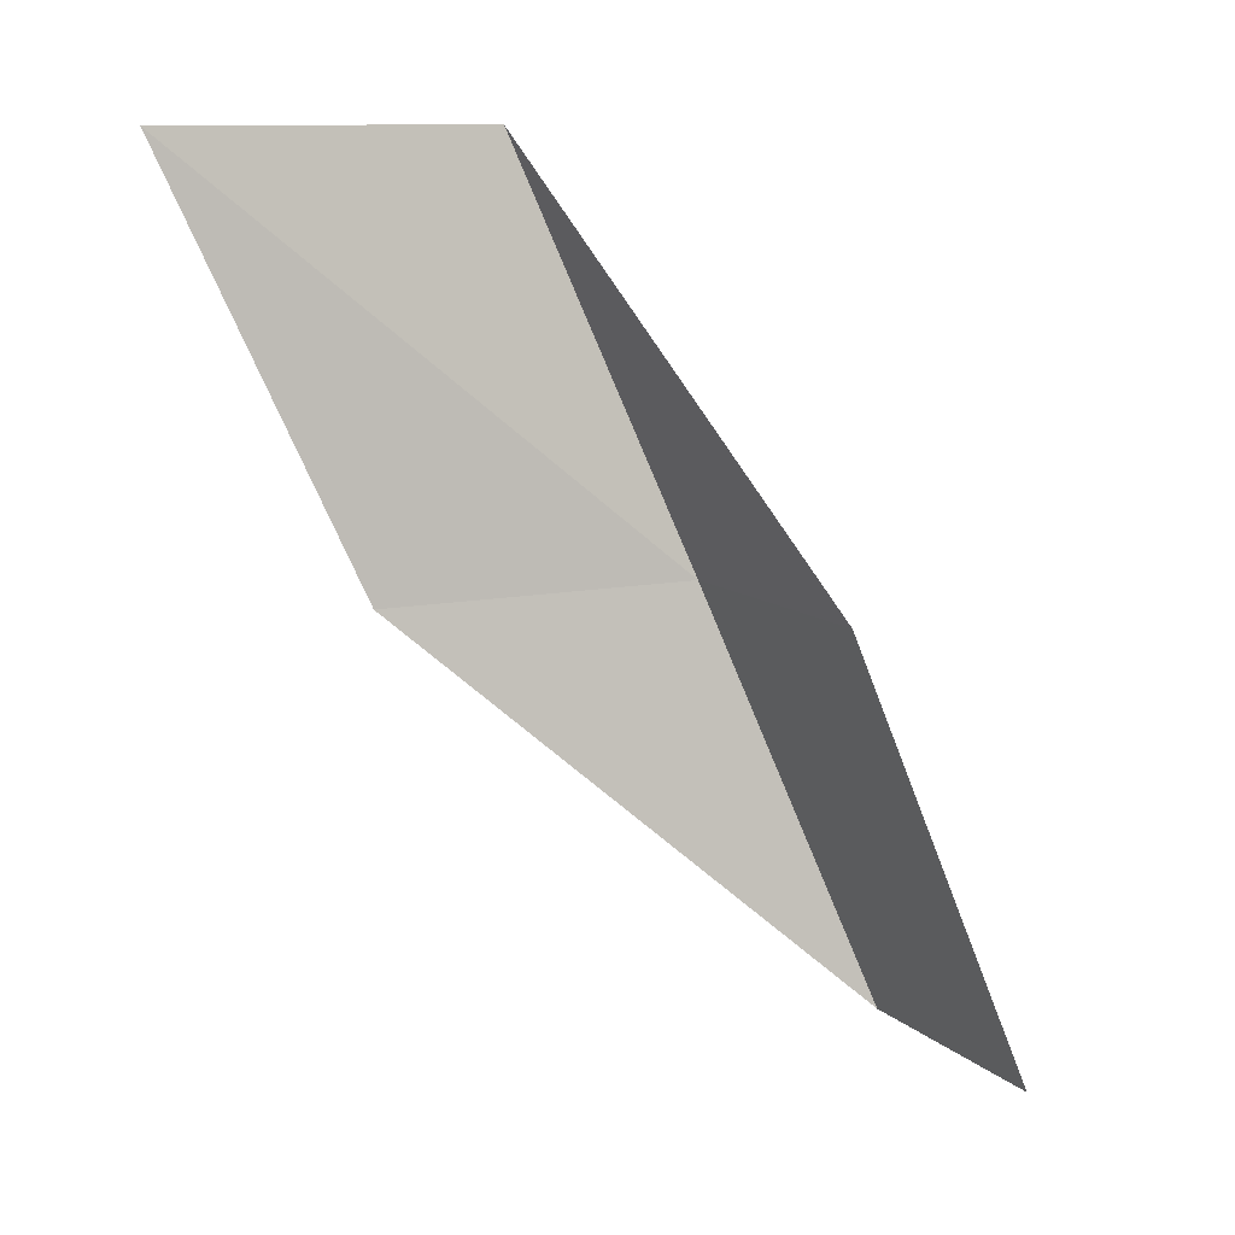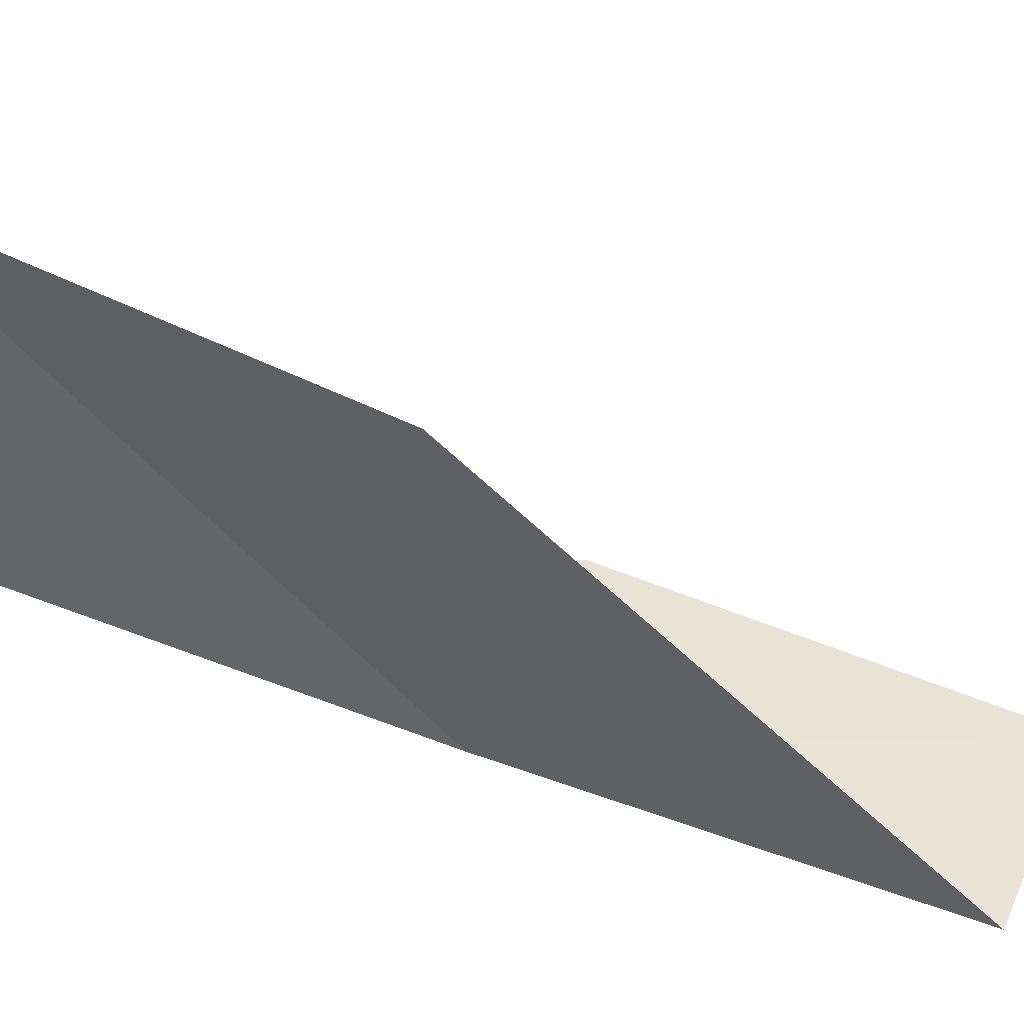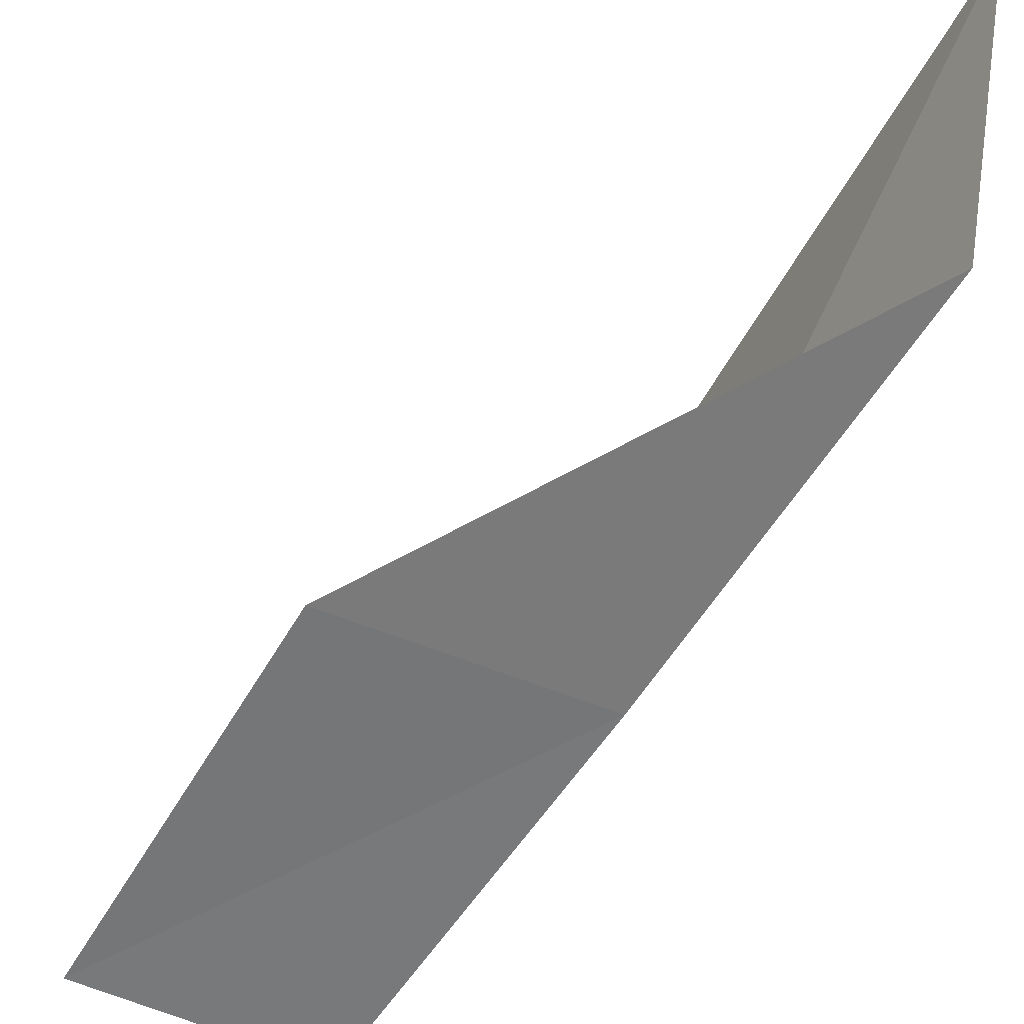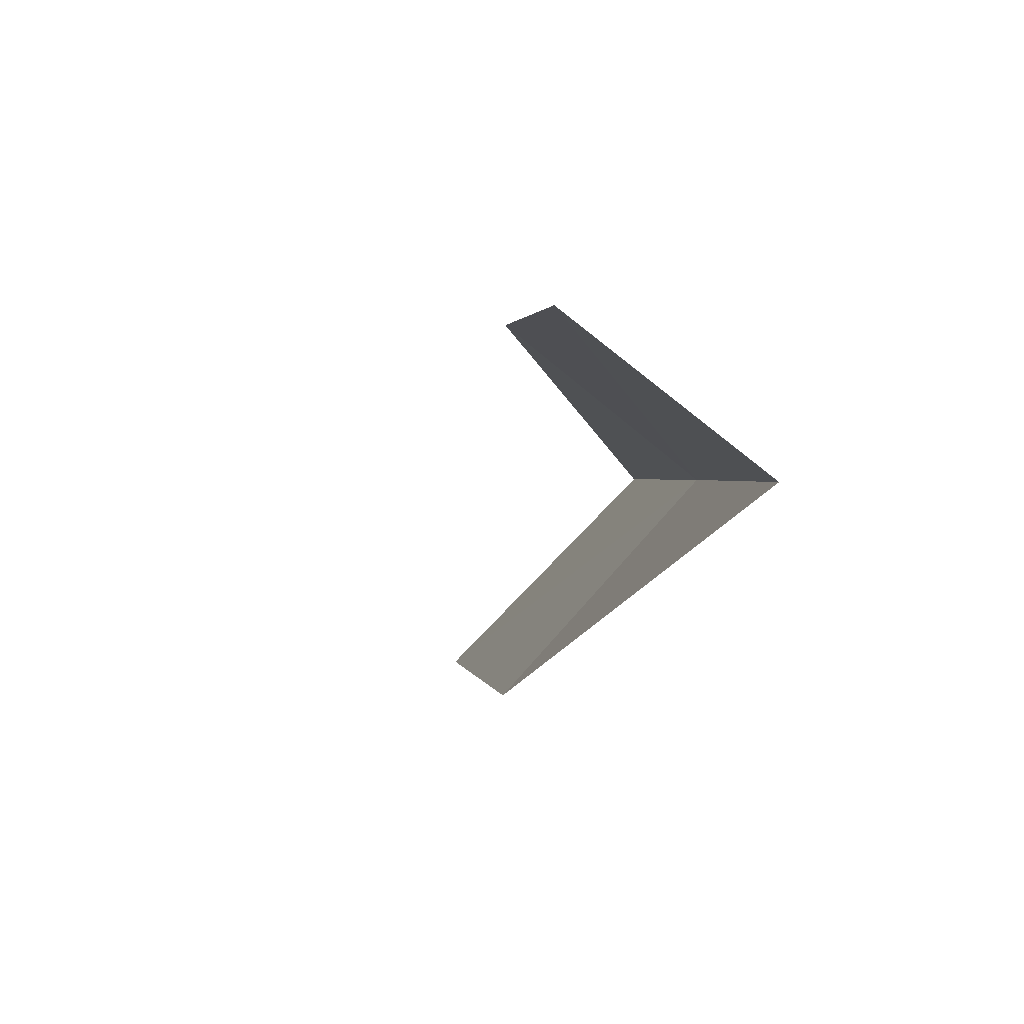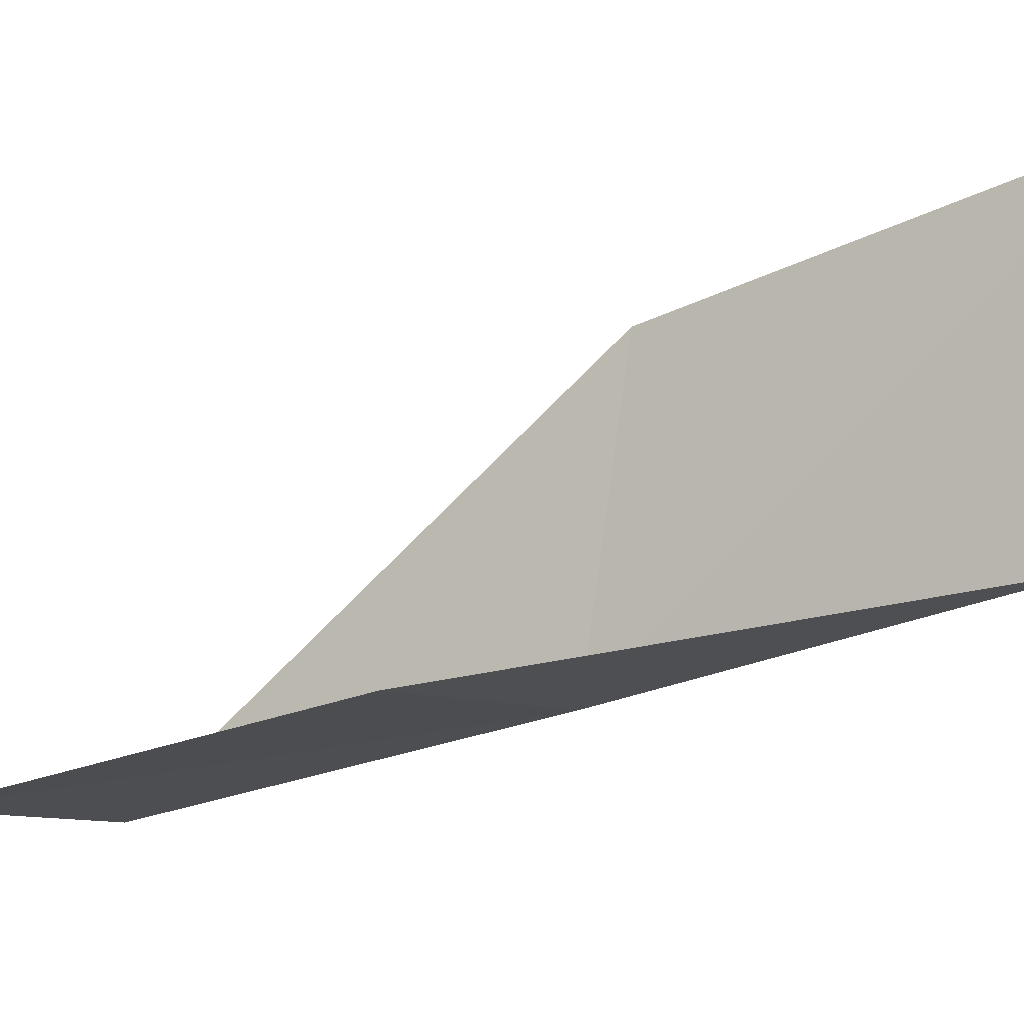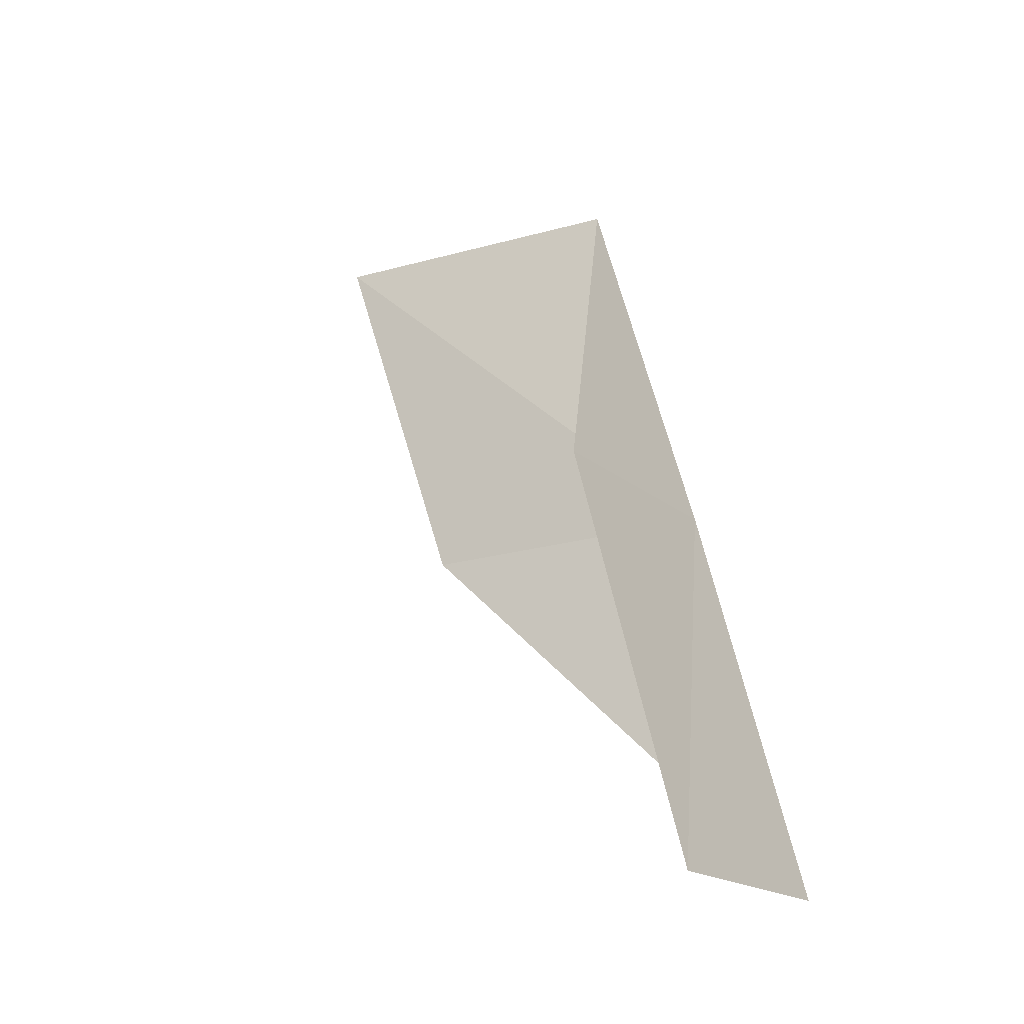
<metadata>
{"format":"obj","ext":"obj","renderer":"f3d","projection":"perspective","resolution":1024,"background":"white","views":[{"elev":11.2,"azim":-129.4,"up":"+Z"},{"elev":26.7,"azim":113.4,"up":"+Y"},{"elev":-35.6,"azim":-17.6,"up":"+Y"},{"elev":-66.5,"azim":-51.4,"up":"+Z"},{"elev":5.8,"azim":-52.1,"up":"+Y"},{"elev":-17.3,"azim":-70.0,"up":"+Z"}]}
</metadata>
<code>
v 32.82 -10.86 56.66
v 30.16 -10.34 56.66
v 33.98 -9.412 61.02
v 34.6 -5.907 61.02
v 33.57 -7.572 56.66
v 29.14 -11.69 52.3
v 31.6 -12.22 52.3
f 1 3 2
f 1 5 4
f 1 4 3
f 1 6 7
f 1 2 6
f 1 7 5

</code>
